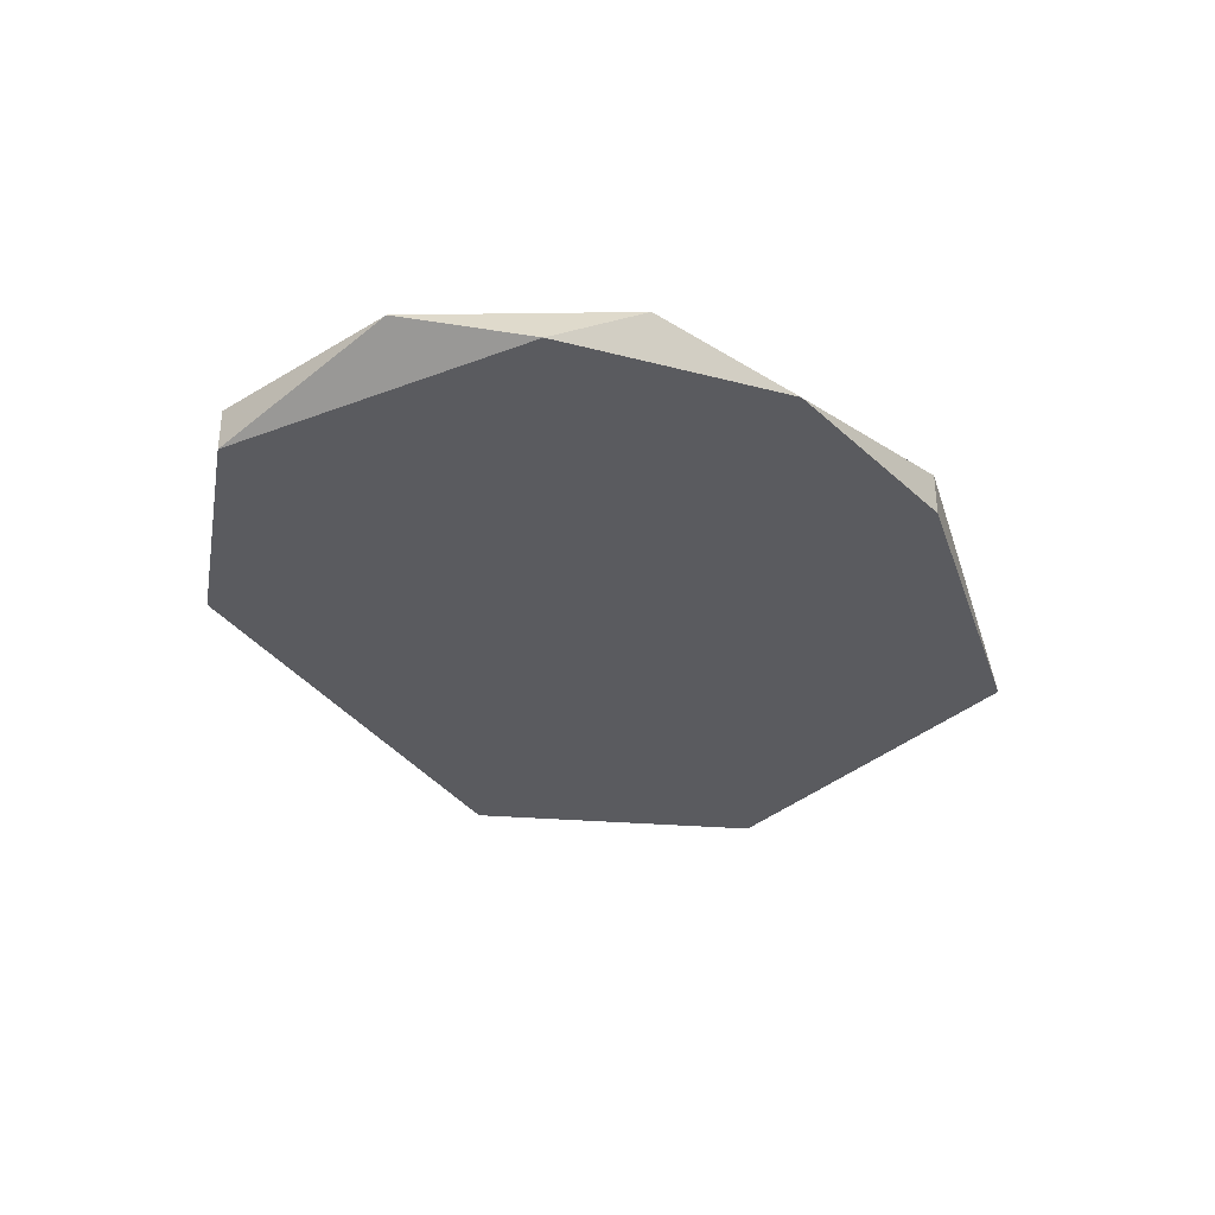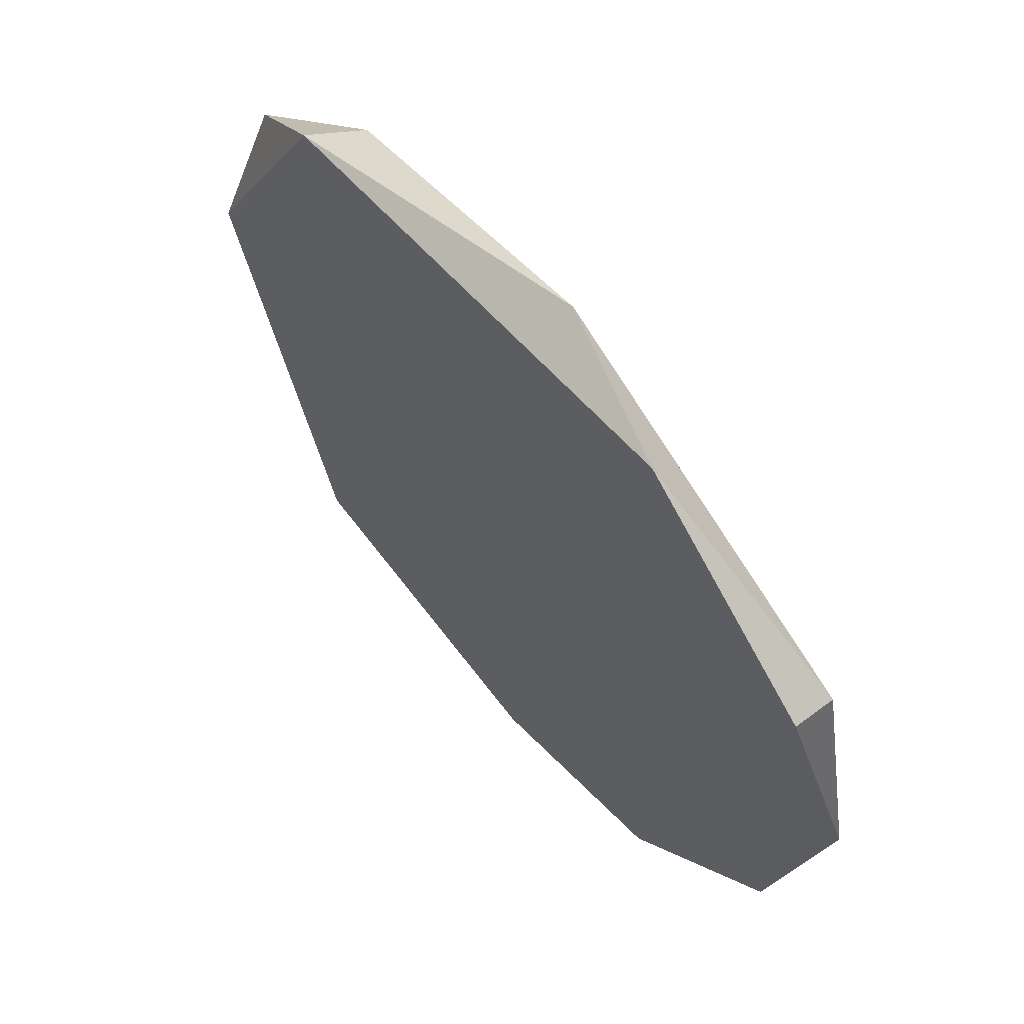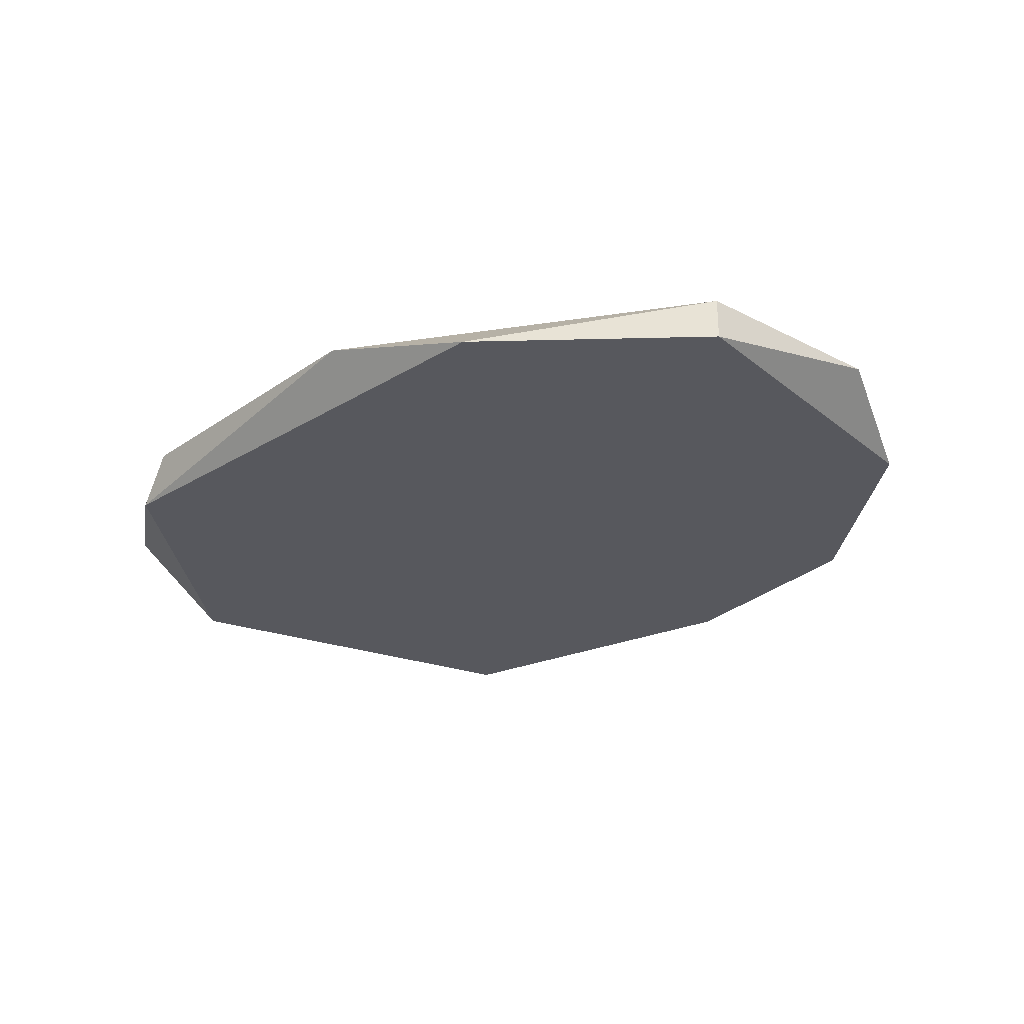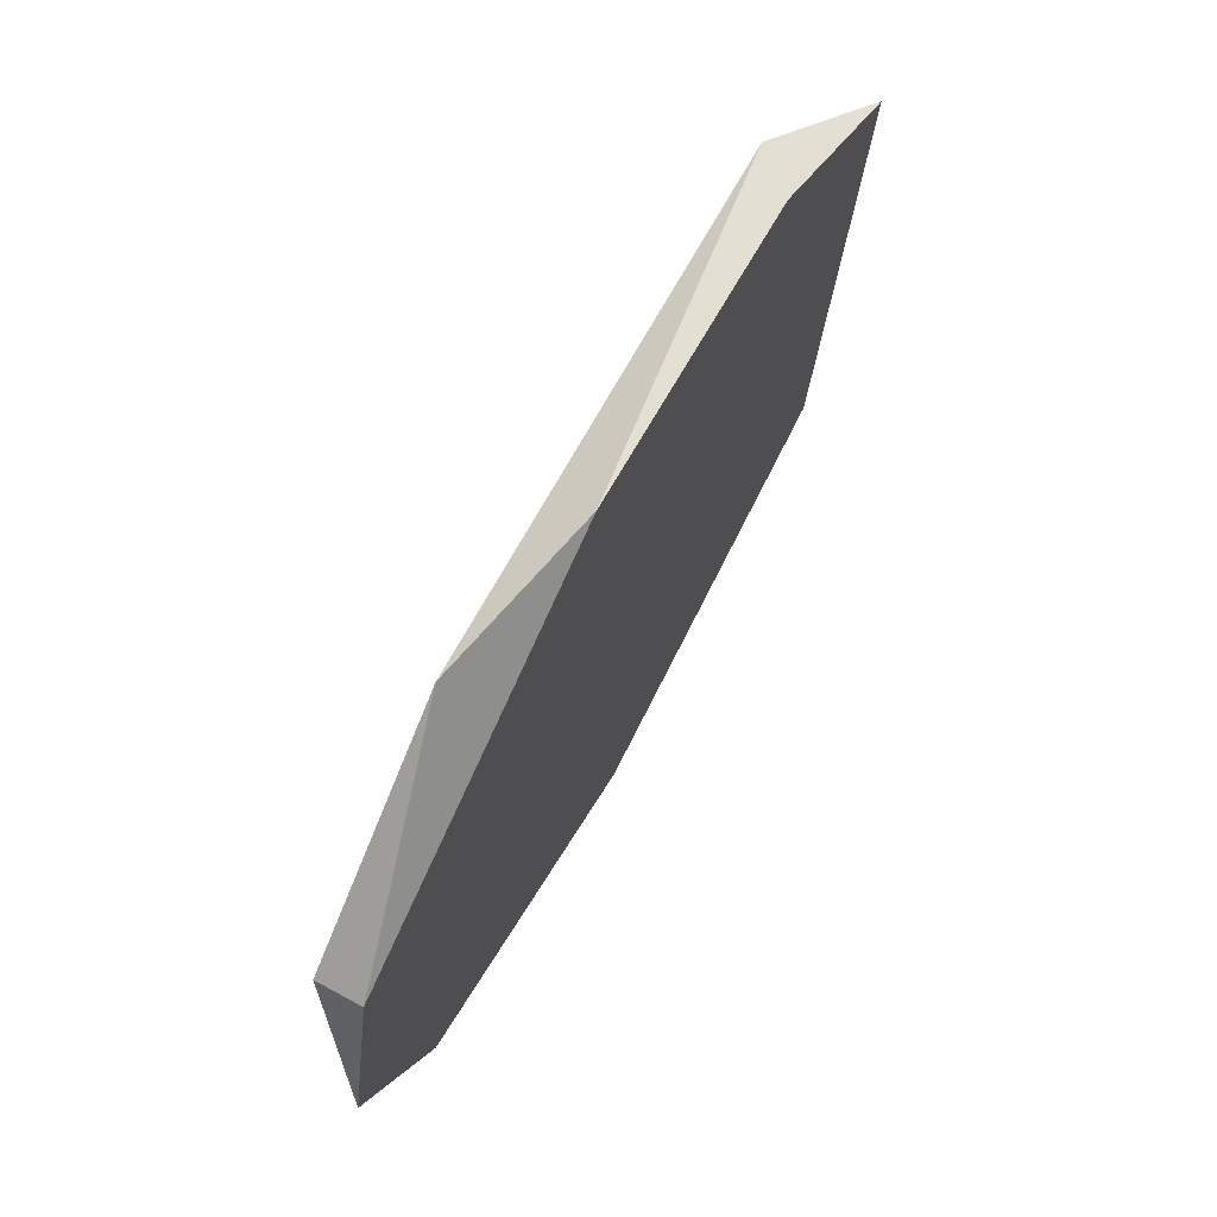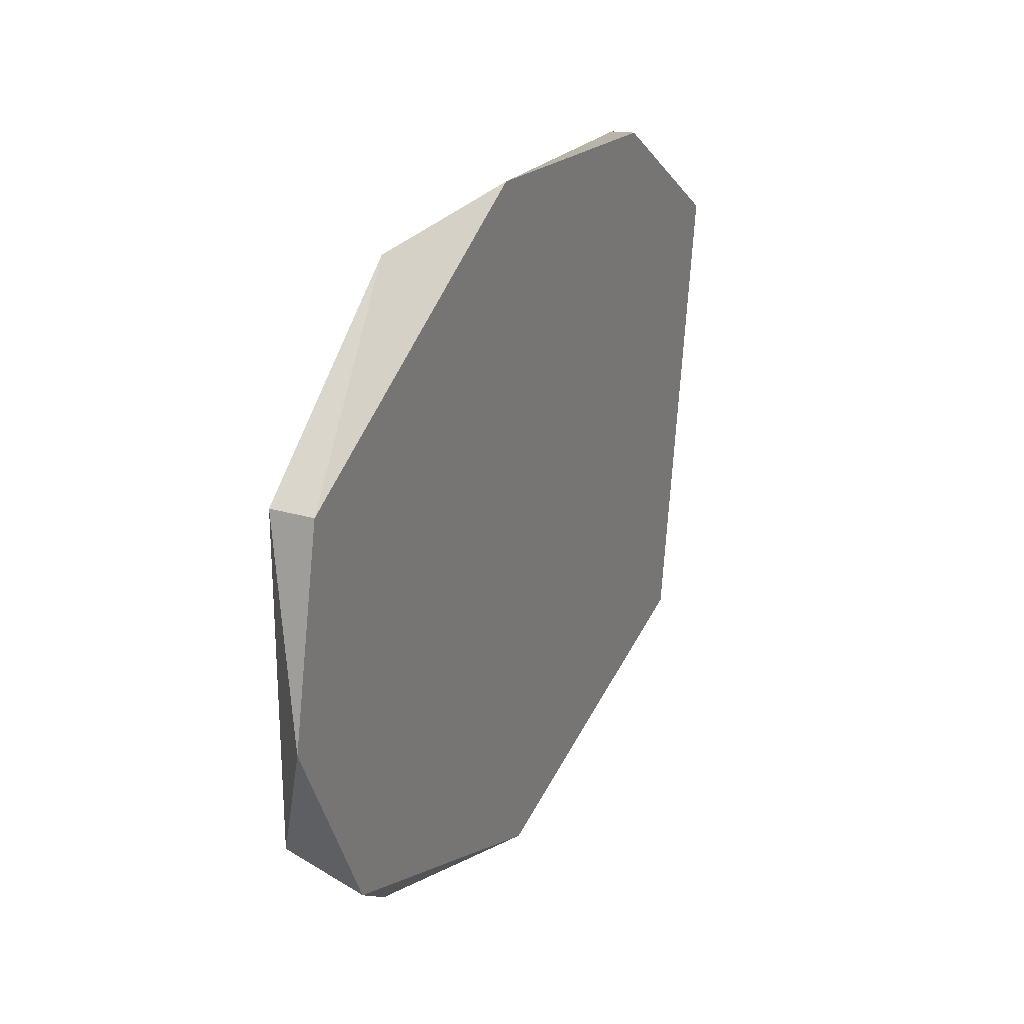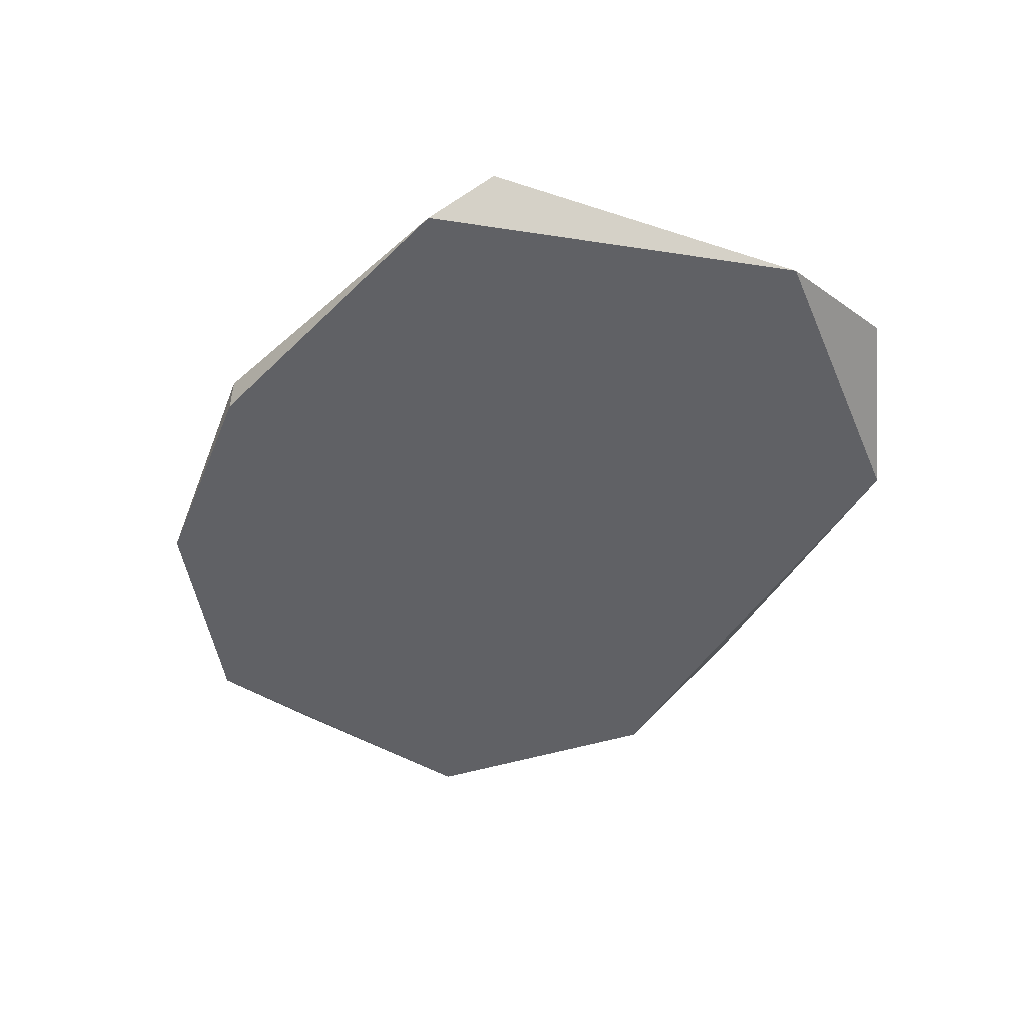
<metadata>
{"format":"obj","ext":"obj","renderer":"f3d","projection":"perspective","resolution":1024,"background":"white","views":[{"elev":-33.2,"azim":117.6,"up":"+Y"},{"elev":55.6,"azim":51.6,"up":"+Z"},{"elev":-28.9,"azim":40.3,"up":"+Y"},{"elev":69.4,"azim":118.4,"up":"+Z"},{"elev":24.8,"azim":115.6,"up":"+Z"},{"elev":-49.7,"azim":-123.3,"up":"+Y"}]}
</metadata>
<code>
g Generated convex submesh 1
v -0.08612 0.01404 0.1281
v 0.02055 -0.002808 -0.1415
v 0.02055 0.01404 -0.1415
v 0.1722 0.01404 0.0663
v 0.09355 -0.002808 0.1281
v -0.1704 -0.002808 0.02139
v 0.1722 -0.002808 -0.0628
v -0.131 0.01404 -0.1021
v 0.1497 0.01404 -0.09089
v -0.1029 -0.002808 0.1225
v -0.1591 0.01404 0.07754
v -0.1086 -0.002808 -0.119
v 0.03177 0.01404 0.1393
v 0.1722 -0.002808 0.0663
v 0.189 0.01404 -0.01226
v 0.1048 -0.002808 -0.1246
g Generated convex submesh 1_0
f 16 9 7
f 4 3 1
f 6 2 5
f 7 5 2
f 8 1 3
f 9 3 4
f 10 6 5
f 11 6 10
f 11 1 8
f 11 8 6
f 11 10 1
f 12 3 2
f 12 2 6
f 12 8 3
f 12 6 8
f 13 4 1
f 13 5 4
f 13 1 10
f 13 10 5
f 14 4 5
f 14 5 7
f 15 14 7
f 15 9 4
f 15 7 9
f 15 4 14
f 16 2 3
f 16 7 2
f 16 3 9

</code>
